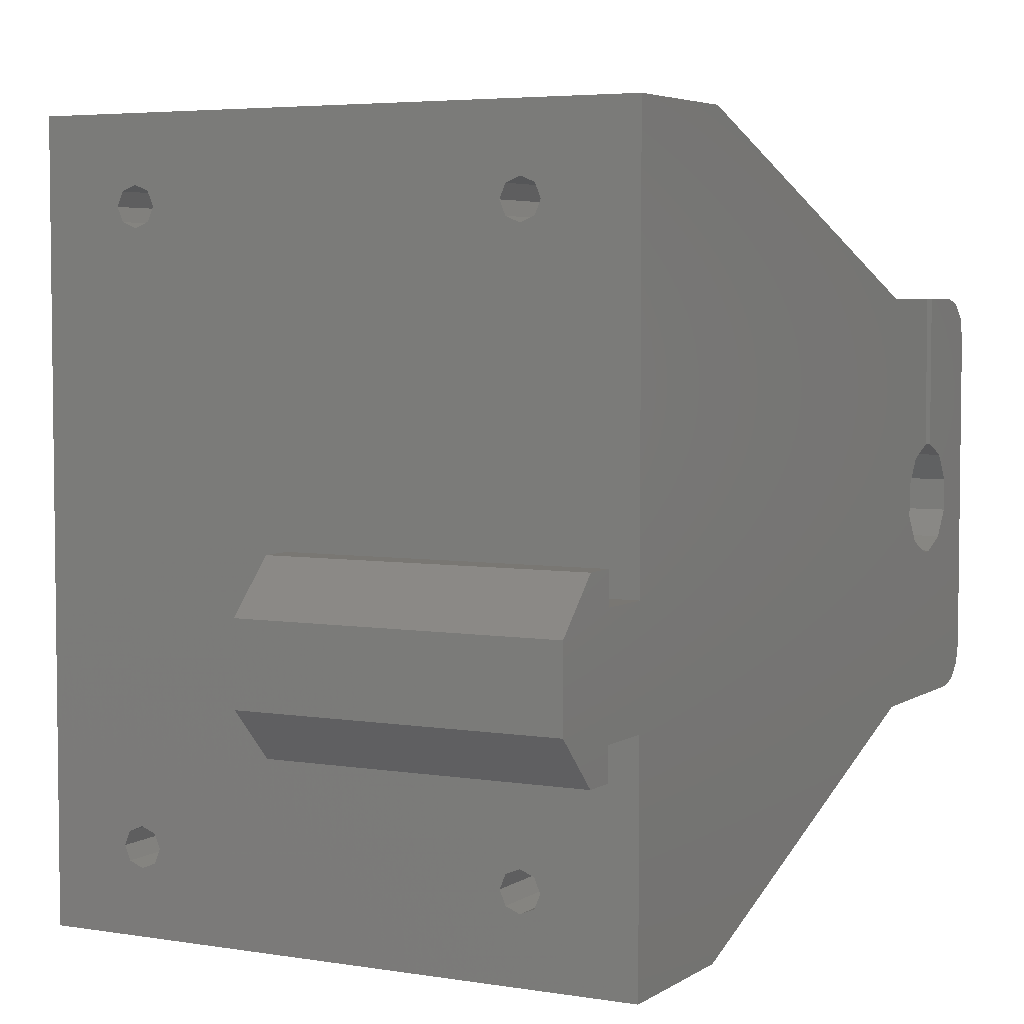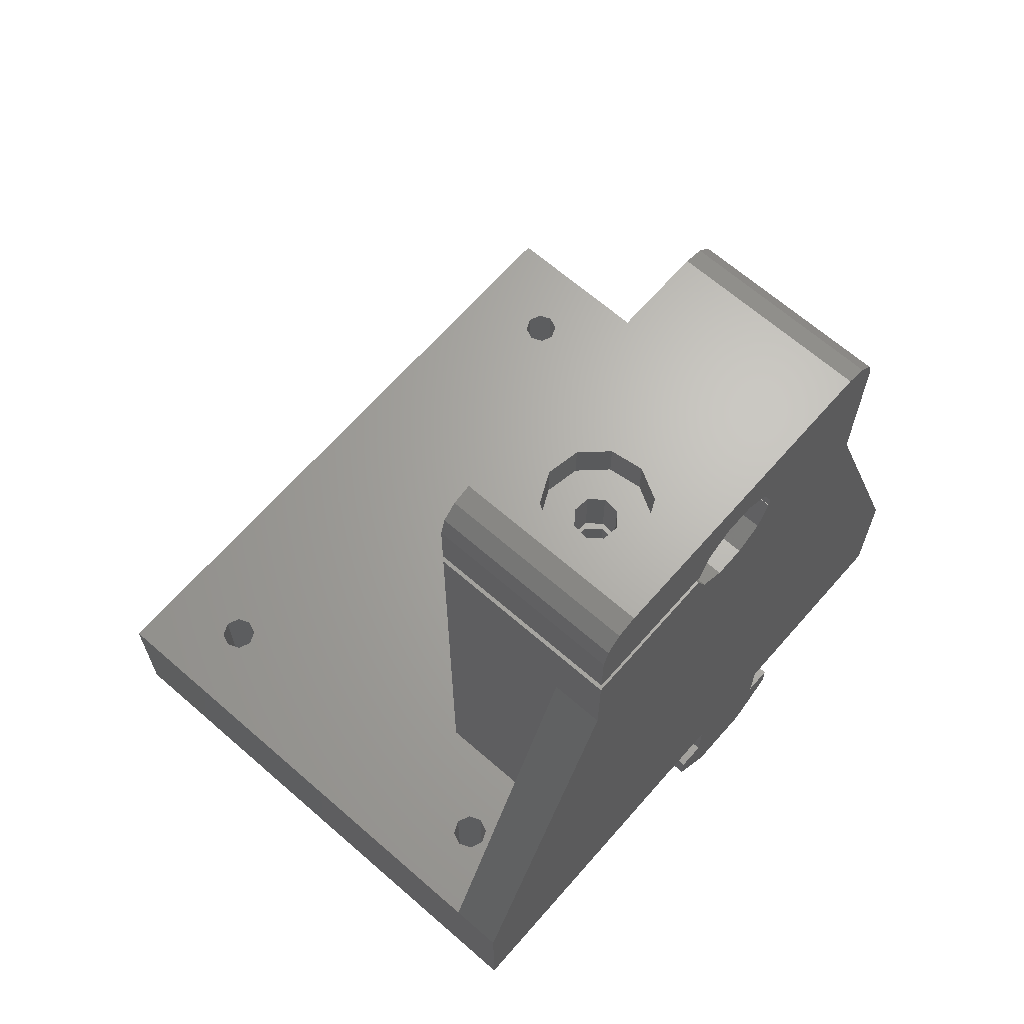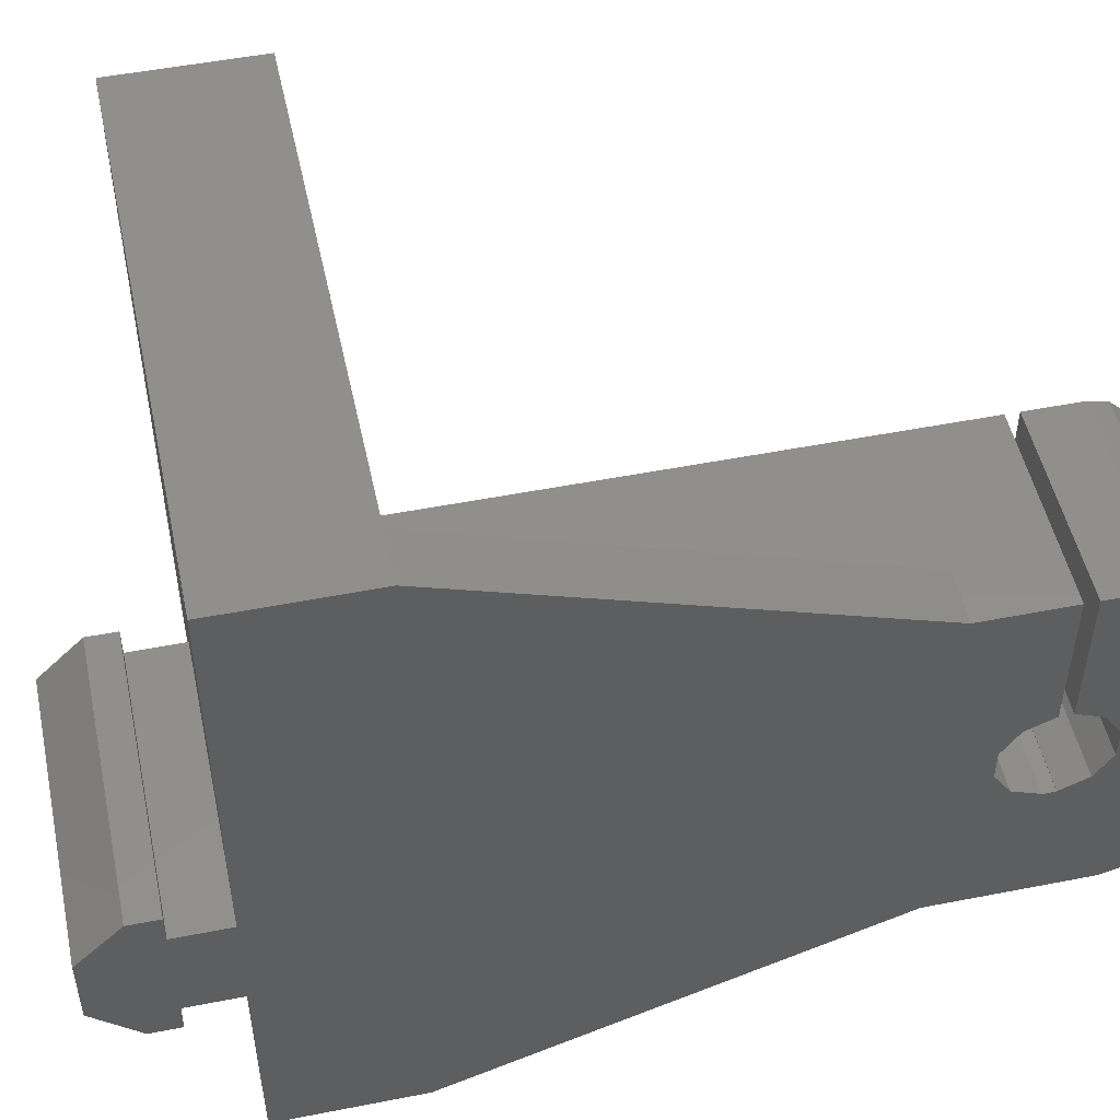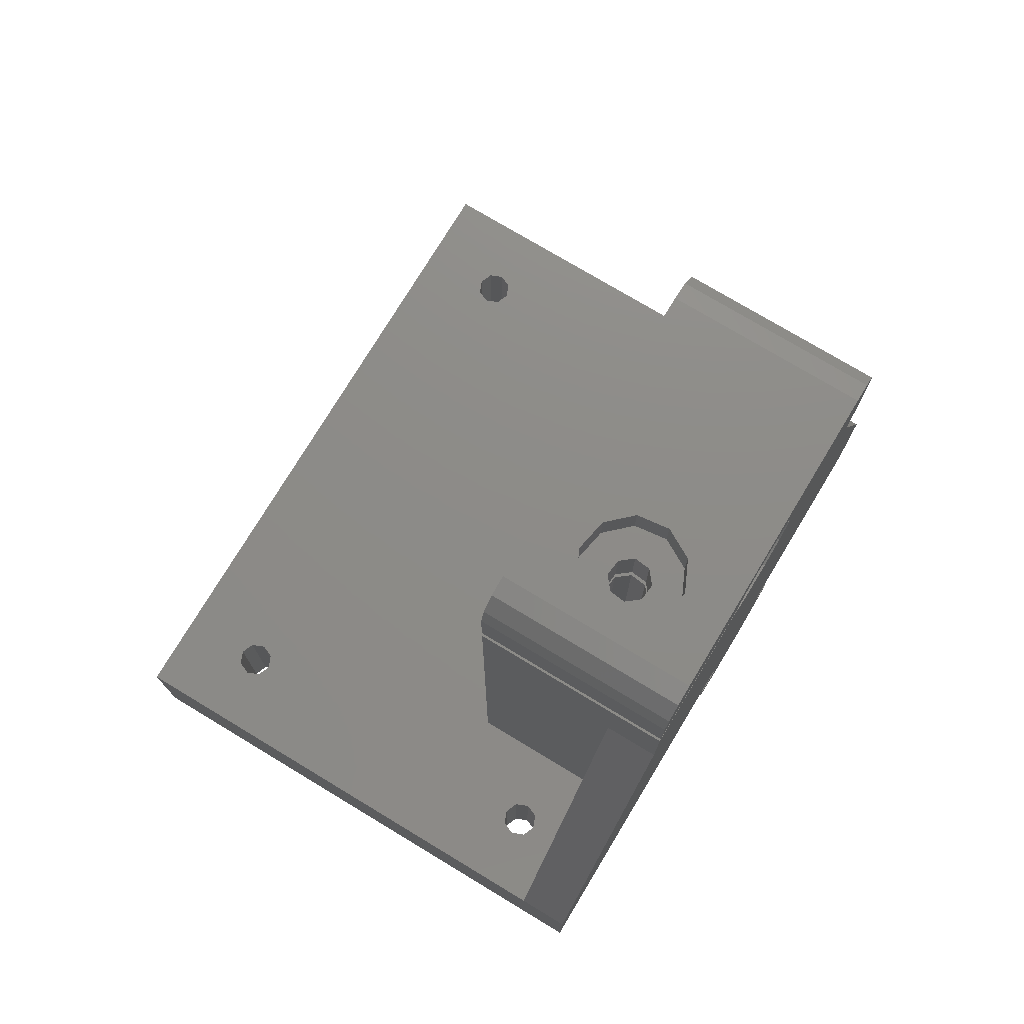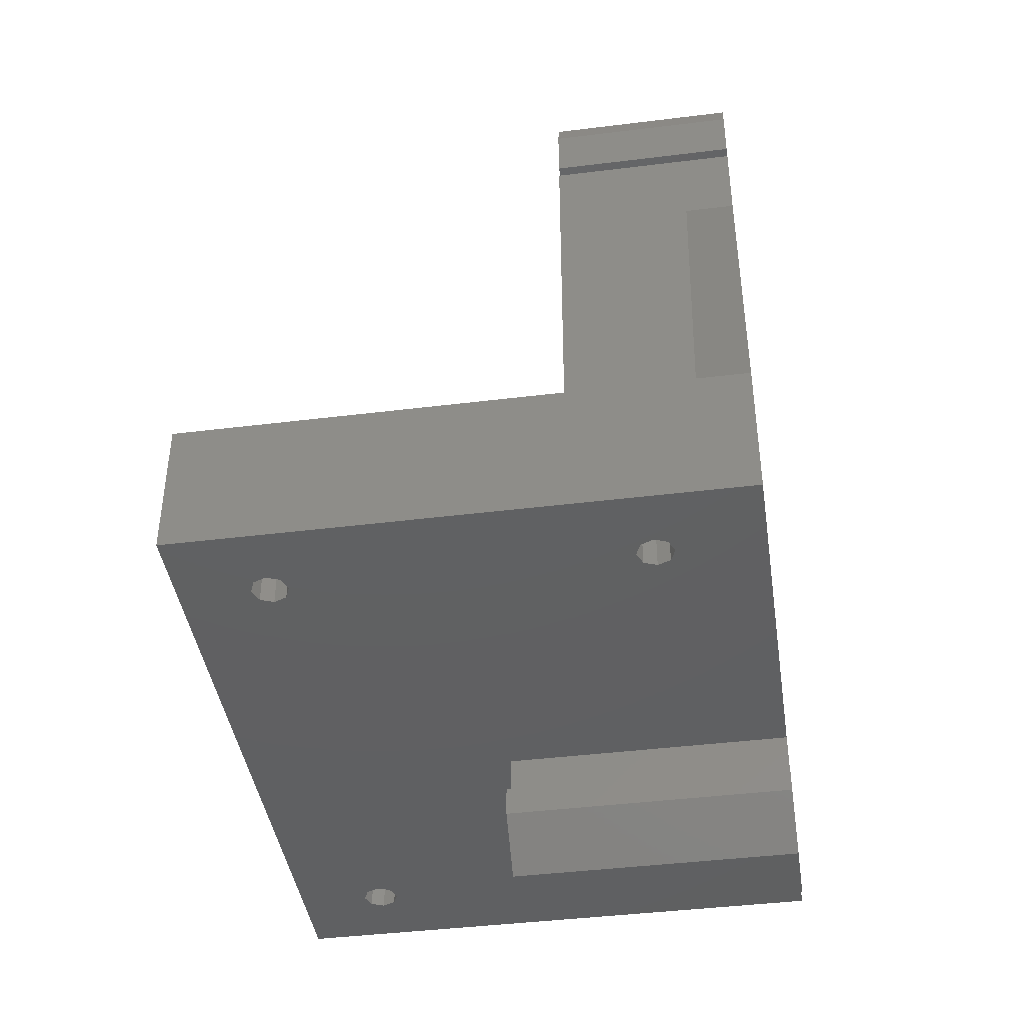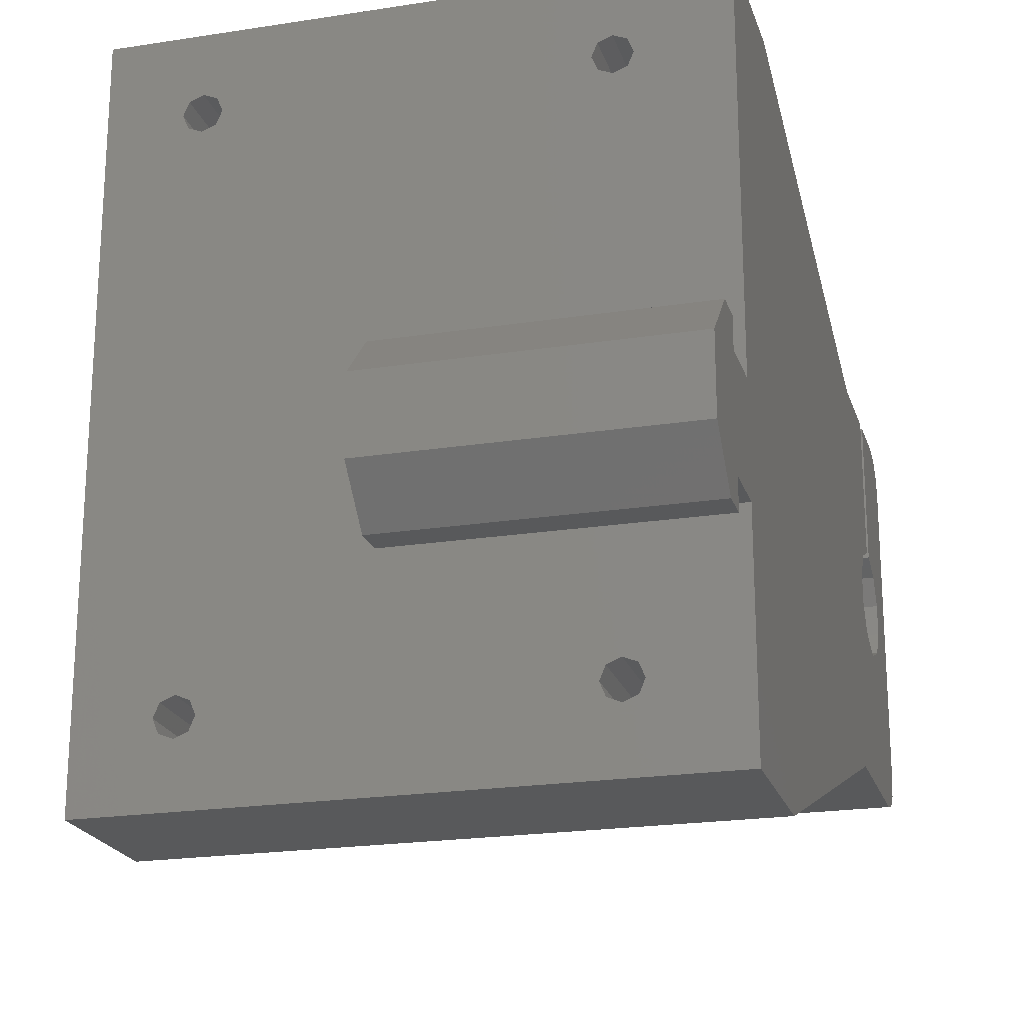
<metadata>
{"format":"stl","ext":"stl","renderer":"f3d","projection":"perspective","resolution":1024,"background":"white","views":[{"elev":4.6,"azim":-152.0,"up":"+Y"},{"elev":66.0,"azim":-138.8,"up":"+Z"},{"elev":50.7,"azim":-102.1,"up":"+Y"},{"elev":75.3,"azim":-148.9,"up":"+Z"},{"elev":-42.0,"azim":-171.5,"up":"+Z"},{"elev":-21.2,"azim":-164.4,"up":"+Y"}]}
</metadata>
<code>
# stl→obj: 202 verts, 420 faces
v 0 12 58.74
v 0 4.069 51.5
v 0 3.131 53.65
v 0 1.171 54.93
v 0 -1.171 54.93
v 0 -12 58.74
v 0 -2.7 0
v 0 -2.7 -4.2
v 0 -3.931 -10
v 0 -4.069 50.5
v 0 -3.131 48.35
v 0 -1.171 47.07
v 0 1.171 47.07
v 0 3.131 48.35
v 0 4.069 50.5
v 0 15 50.5
v 0 15 43.74
v 0 27 11
v 0 27 0
v 0 -15 43.74
v 0 -15 55.74
v 0 -14.6 57.24
v 0 -13.5 58.34
v 0 -10.7 5.329e-15
v 0 -27 0
v 0 -27 11
v 0 -3.131 53.65
v 0 -4.069 51.5
v 0 -4.1 51.5
v 0 -4.1 50.5
v 0 -0.45 -4.2
v 0 -0.45 -6.519
v 0 -9.469 -10
v 0 15 51.5
v 0 15 55.74
v 0 14.6 57.24
v 0 13.5 58.34
v 0 -10.7 -4.2
v 0 -12.95 -6.519
v 0 -12.95 -4.2
v 15 -4.069 51.5
v 15 -3.131 53.65
v 15 -4.1 51.5
v 15 15 11
v 15 15 50.5
v 15 4.069 50.5
v 15 3.131 48.35
v 15 1.171 47.07
v 15 -1.171 47.07
v 15 -15 11
v 15 -3.131 48.35
v 15 -4.069 50.5
v 15 -4.1 50.5
v 15 -15 55.74
v 15 -1.171 54.93
v 15 1.171 54.93
v 15 15 55.74
v 15 14.6 57.24
v 15 -14.6 57.24
v 15 12 58.74
v 15 -12 58.74
v 15 13.5 58.34
v 15 -13.5 58.34
v 15 15 51.5
v 15 3.131 53.65
v 15 4.069 51.5
v 11.47 7.512 58.74
v 11.01 5.082 58.74
v 9.213 3.385 58.74
v 6.761 3.069 58.74
v 4.591 4.254 58.74
v 3.533 6.488 58.74
v 5.787 10.61 58.74
v 8.239 10.93 58.74
v 10.41 9.746 58.74
v 3.99 8.918 58.74
v 4 -15 11
v 4 -15 43.74
v 7.044 8.555 51.5
v 6.077 7.777 51.5
v 5.945 6.544 51.5
v 6.723 5.577 51.5
v 7.956 5.445 51.5
v 8.277 8.423 51.5
v 8.923 6.223 51.5
v 9.055 7.456 51.5
v 6.077 7.777 50.5
v 7.044 8.555 50.5
v 8.277 8.423 50.5
v 9.055 7.456 50.5
v 8.923 6.223 50.5
v 7.956 5.445 50.5
v 6.723 5.577 50.5
v 5.945 6.544 50.5
v 5.945 6.544 38.74
v 6.077 7.777 38.74
v 6.723 5.577 38.74
v 7.956 5.445 38.74
v 8.923 6.223 38.74
v 6.723 5.577 55.74
v 5.945 6.544 55.74
v 6.077 7.777 55.74
v 7.956 5.445 55.74
v 8.923 6.223 55.74
v 9.055 7.456 38.74
v 8.277 8.423 38.74
v 7.044 8.555 38.74
v 8.277 8.423 55.74
v 9.055 7.456 55.74
v 7.044 8.555 55.74
v 3.533 6.488 55.74
v 3.99 8.918 55.74
v 4.591 4.254 55.74
v 6.761 3.069 55.74
v 9.213 3.385 55.74
v 11.01 5.082 55.74
v 11.47 7.512 55.74
v 10.41 9.746 55.74
v 8.239 10.93 55.74
v 5.787 10.61 55.74
v 43 -27 11
v 4 -27 11
v 43 -27 0
v 22 -10.7 0
v 22 -10.7 -4.2
v 22 -12.95 -4.2
v 22 -12.95 -6.519
v 22 -9.469 -10
v 22 -3.931 -10
v 22 -0.45 -6.519
v 22 -0.45 -4.2
v 22 -2.7 -4.2
v 22 -2.7 2.665e-15
v 36.15 -19.6 0
v 8 -19.6 0
v 7.01 -20.01 0
v 6.6 21 0
v 7.01 20.01 0
v 8 19.6 0
v 36.15 19.6 0
v 43 27 0
v 36.15 22.4 0
v 8 22.4 0
v 7.01 21.99 0
v 6.6 -21 0
v 7.01 -21.99 0
v 8 -22.4 0
v 36.15 -22.4 0
v 37.14 -21.99 0
v 37.55 -21 0
v 37.14 -20.01 0
v 37.14 20.01 0
v 37.55 21 0
v 37.14 21.99 0
v 34.75 21 0
v 8.99 21.99 0
v 35.16 21.99 0
v 9.4 21 0
v 35.16 20.01 0
v 8.99 20.01 0
v 34.75 -21 0
v 8.99 -20.01 0
v 35.16 -20.01 0
v 9.4 -21 0
v 35.16 -21.99 0
v 8.99 -21.99 0
v 4 27 11
v 43 27 11
v 4 15 43.74
v 4 15 11
v 7.01 -20.01 11
v 8 -19.6 11
v 36.15 -19.6 11
v 7.01 21.99 11
v 8 22.4 11
v 36.15 22.4 11
v 36.15 19.6 11
v 8 19.6 11
v 7.01 20.01 11
v 6.6 21 11
v 36.15 -22.4 11
v 8 -22.4 11
v 7.01 -21.99 11
v 6.6 -21 11
v 37.55 21 11
v 37.14 20.01 11
v 37.14 -20.01 11
v 37.55 -21 11
v 37.14 -21.99 11
v 37.14 21.99 11
v 35.16 21.99 11
v 8.99 21.99 11
v 34.75 21 11
v 9.4 21 11
v 35.16 20.01 11
v 8.99 20.01 11
v 35.16 -20.01 11
v 8.99 -20.01 11
v 34.75 -21 11
v 9.4 -21 11
v 35.16 -21.99 11
v 8.99 -21.99 11
f 1 2 3
f 1 3 4
f 1 4 5
f 1 5 6
f 7 8 9
f 7 9 10
f 7 10 11
f 7 11 12
f 7 12 13
f 7 13 14
f 7 14 15
f 7 15 16
f 7 16 17
f 7 17 18
f 7 18 19
f 20 21 22
f 20 22 23
f 20 23 6
f 20 6 24
f 20 24 25
f 20 25 26
f 6 5 27
f 6 27 28
f 6 28 29
f 6 29 30
f 8 31 9
f 9 31 32
f 9 33 10
f 10 33 30
f 33 24 30
f 30 24 6
f 34 2 35
f 35 2 36
f 2 1 36
f 36 1 37
f 24 33 38
f 38 33 39
f 38 39 40
f 41 42 43
f 44 45 46
f 44 46 47
f 44 47 48
f 44 48 49
f 44 49 50
f 50 49 51
f 50 51 52
f 50 52 53
f 50 53 43
f 54 50 43
f 54 43 42
f 54 42 55
f 54 55 56
f 54 56 57
f 54 57 58
f 54 58 59
f 60 61 62
f 62 61 63
f 62 63 58
f 58 63 59
f 57 56 64
f 64 56 65
f 64 65 66
f 67 68 61
f 68 69 61
f 6 61 69
f 6 69 70
f 6 70 71
f 6 71 72
f 60 1 73
f 60 73 74
f 60 74 75
f 60 75 67
f 60 67 61
f 1 6 72
f 1 72 76
f 1 76 73
f 50 54 77
f 77 54 78
f 54 21 78
f 78 21 20
f 21 54 22
f 22 54 59
f 22 59 23
f 23 59 63
f 23 63 6
f 6 63 61
f 64 34 57
f 57 34 35
f 1 60 37
f 37 60 62
f 37 62 36
f 36 62 58
f 36 58 35
f 35 58 57
f 2 79 80
f 2 80 81
f 2 81 82
f 2 82 83
f 2 83 66
f 34 64 66
f 34 66 84
f 34 84 79
f 34 79 2
f 66 83 85
f 66 85 86
f 66 86 84
f 87 88 16
f 45 16 88
f 45 88 89
f 45 89 90
f 45 90 91
f 46 45 91
f 46 91 92
f 46 92 93
f 46 93 15
f 87 16 94
f 94 16 15
f 94 15 93
f 93 95 94
f 94 95 96
f 94 96 87
f 95 93 97
f 97 93 92
f 97 92 98
f 98 92 91
f 98 91 99
f 100 81 101
f 101 81 80
f 101 80 102
f 81 100 82
f 82 100 103
f 82 103 83
f 83 103 104
f 83 104 85
f 89 105 90
f 90 105 99
f 90 99 91
f 105 89 106
f 106 89 88
f 106 88 107
f 107 88 87
f 107 87 96
f 108 86 109
f 109 86 85
f 109 85 104
f 86 108 84
f 84 108 110
f 84 110 79
f 79 110 102
f 79 102 80
f 71 111 72
f 72 111 112
f 72 112 76
f 111 71 113
f 113 71 70
f 113 70 114
f 114 70 69
f 114 69 115
f 115 69 68
f 115 68 116
f 75 117 67
f 67 117 116
f 67 116 68
f 117 75 118
f 118 75 74
f 118 74 119
f 119 74 73
f 119 73 120
f 120 73 76
f 120 76 112
f 112 111 101
f 112 101 102
f 112 102 110
f 112 110 120
f 120 110 119
f 119 110 108
f 119 108 118
f 118 108 109
f 118 109 117
f 103 115 116
f 115 103 114
f 114 103 100
f 114 100 113
f 113 100 101
f 113 101 111
f 109 104 117
f 117 104 103
f 117 103 116
f 99 97 98
f 97 99 95
f 95 99 105
f 95 105 96
f 96 105 106
f 96 106 107
f 30 29 53
f 53 29 43
f 52 10 53
f 53 10 30
f 43 29 41
f 41 29 28
f 13 47 14
f 14 47 46
f 14 46 15
f 47 13 48
f 48 13 12
f 48 12 49
f 49 12 11
f 49 11 51
f 51 11 10
f 51 10 52
f 5 42 27
f 27 42 41
f 27 41 28
f 42 5 55
f 55 5 4
f 55 4 56
f 56 4 3
f 56 3 65
f 65 3 2
f 65 2 66
f 121 122 123
f 123 122 26
f 123 26 25
f 24 38 124
f 124 38 125
f 38 40 125
f 125 40 126
f 40 39 126
f 126 39 127
f 39 33 127
f 127 33 128
f 33 9 128
f 128 9 129
f 32 130 9
f 9 130 129
f 31 131 32
f 32 131 130
f 31 8 131
f 131 8 132
f 7 133 8
f 8 133 132
f 24 124 134
f 24 134 135
f 24 135 136
f 24 136 25
f 7 19 137
f 7 137 138
f 7 138 139
f 7 139 140
f 7 140 133
f 19 141 142
f 19 142 143
f 19 143 144
f 19 144 137
f 25 136 145
f 25 145 146
f 25 146 147
f 25 147 148
f 25 148 123
f 123 148 149
f 123 149 150
f 123 150 151
f 123 151 140
f 123 140 152
f 123 152 153
f 141 123 153
f 141 153 154
f 141 154 142
f 155 156 157
f 157 156 143
f 157 143 142
f 156 155 158
f 158 155 159
f 158 159 160
f 160 159 140
f 160 140 139
f 151 134 140
f 140 134 124
f 140 124 133
f 161 162 163
f 163 162 135
f 163 135 134
f 162 161 164
f 164 161 165
f 164 165 166
f 166 165 148
f 166 148 147
f 18 167 19
f 19 167 168
f 19 168 141
f 167 169 170
f 167 18 169
f 169 18 17
f 77 122 171
f 77 171 172
f 77 172 173
f 77 173 50
f 167 170 174
f 167 174 175
f 167 175 176
f 167 176 168
f 170 44 177
f 170 177 178
f 170 178 179
f 170 179 180
f 170 180 174
f 122 121 181
f 122 181 182
f 122 182 183
f 122 183 184
f 122 184 171
f 121 185 186
f 121 186 177
f 121 177 187
f 121 187 188
f 121 188 189
f 121 189 181
f 168 176 190
f 168 190 185
f 168 185 121
f 176 175 191
f 191 175 192
f 191 192 193
f 193 192 194
f 193 194 195
f 195 194 196
f 195 196 177
f 177 196 178
f 44 50 177
f 177 50 173
f 177 173 187
f 173 172 197
f 197 172 198
f 197 198 199
f 199 198 200
f 199 200 201
f 201 200 202
f 201 202 181
f 181 202 182
f 44 170 45
f 45 170 169
f 45 169 16
f 16 169 17
f 122 77 78
f 122 78 26
f 26 78 20
f 127 128 129
f 127 129 130
f 127 130 131
f 127 131 132
f 127 132 125
f 127 125 126
f 125 132 124
f 124 132 133
f 139 196 160
f 160 196 194
f 160 194 158
f 196 139 178
f 178 139 138
f 178 138 179
f 179 138 137
f 179 137 180
f 143 174 144
f 144 174 180
f 144 180 137
f 174 143 175
f 175 143 156
f 175 156 192
f 192 156 158
f 192 158 194
f 147 202 166
f 166 202 200
f 166 200 164
f 202 147 182
f 182 147 146
f 182 146 183
f 183 146 145
f 183 145 184
f 135 171 136
f 136 171 184
f 136 184 145
f 171 135 172
f 172 135 162
f 172 162 198
f 198 162 164
f 198 164 200
f 134 197 163
f 163 197 199
f 163 199 161
f 197 134 173
f 173 134 151
f 173 151 187
f 187 151 150
f 187 150 188
f 148 189 149
f 149 189 188
f 149 188 150
f 189 148 181
f 181 148 165
f 181 165 201
f 201 165 161
f 201 161 199
f 142 191 157
f 157 191 193
f 157 193 155
f 191 142 176
f 176 142 154
f 176 154 190
f 190 154 153
f 190 153 185
f 140 186 152
f 152 186 185
f 152 185 153
f 186 140 177
f 177 140 159
f 177 159 195
f 195 159 155
f 195 155 193
f 168 121 141
f 141 121 123

</code>
